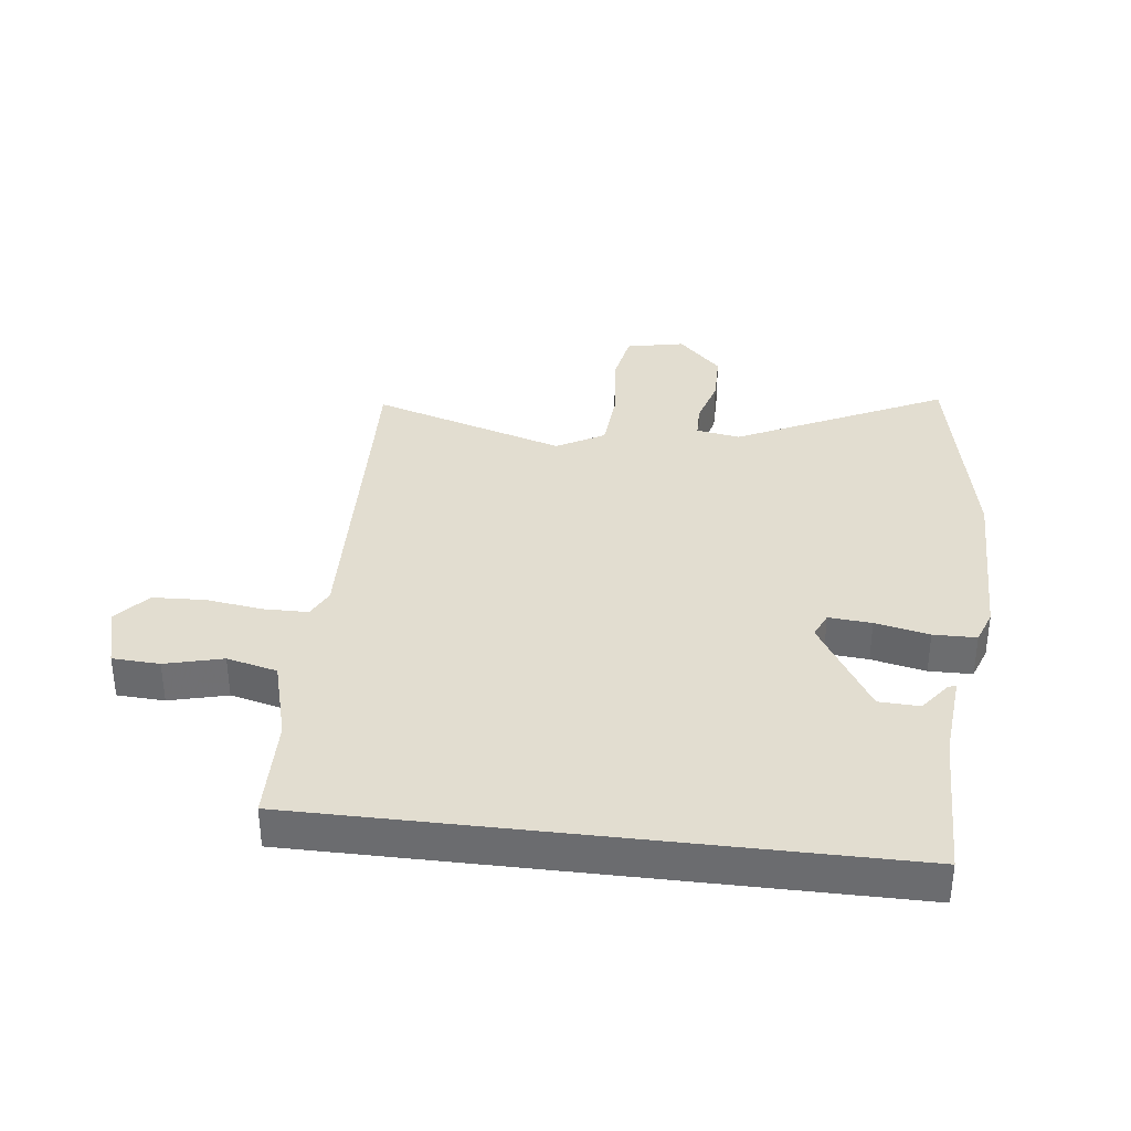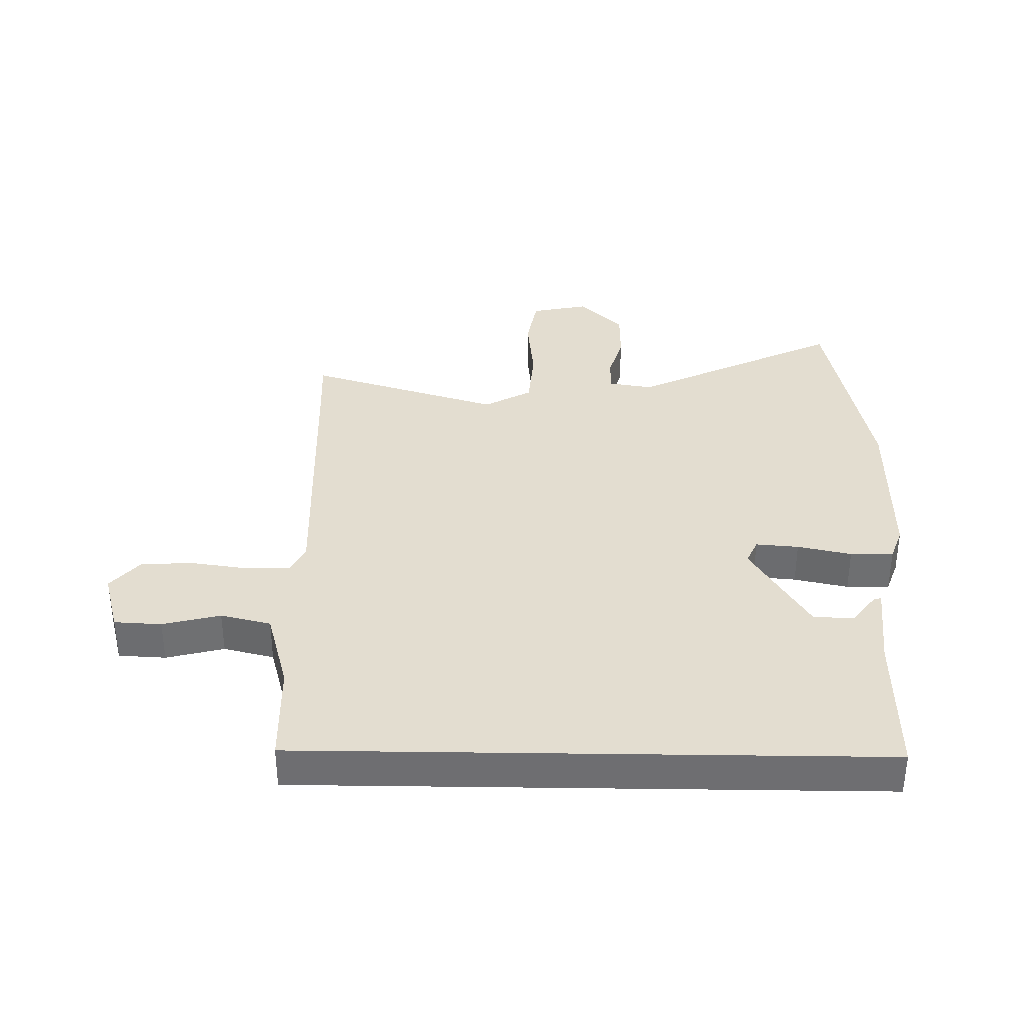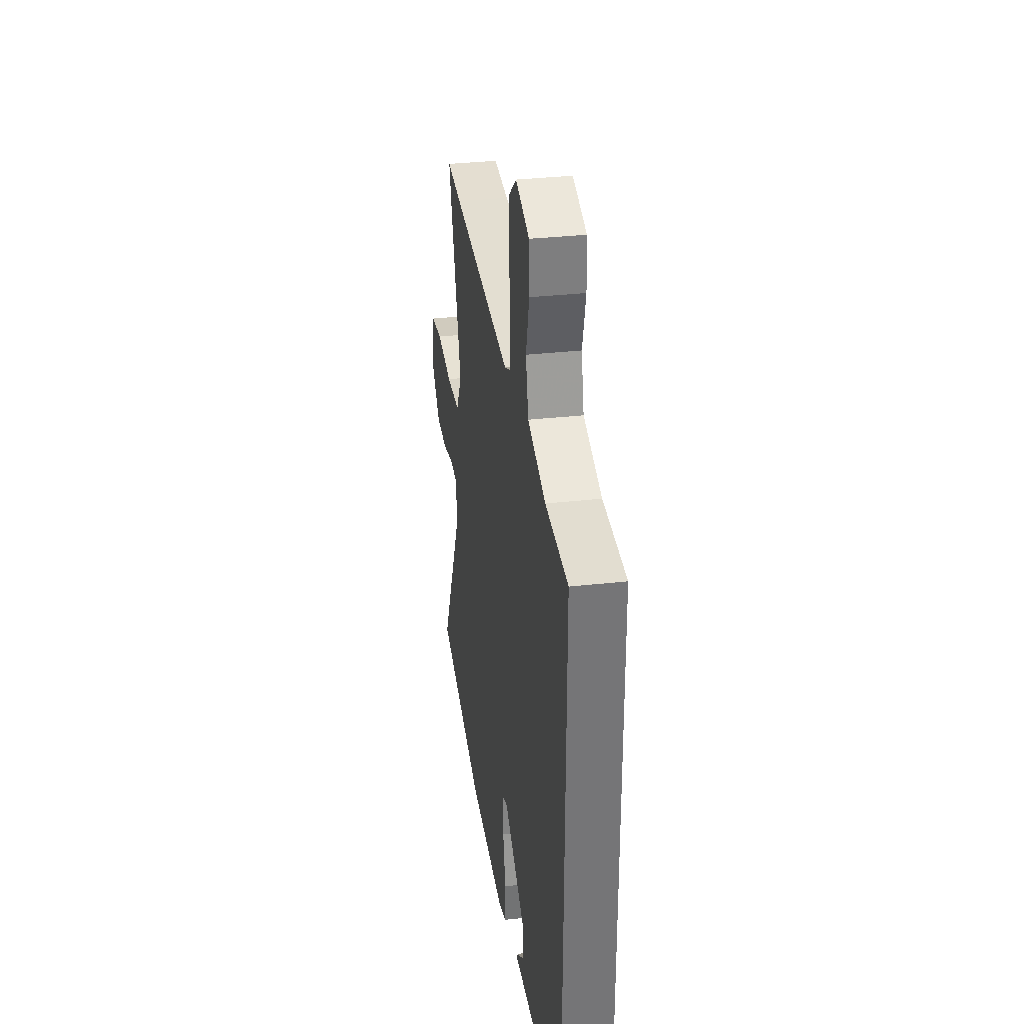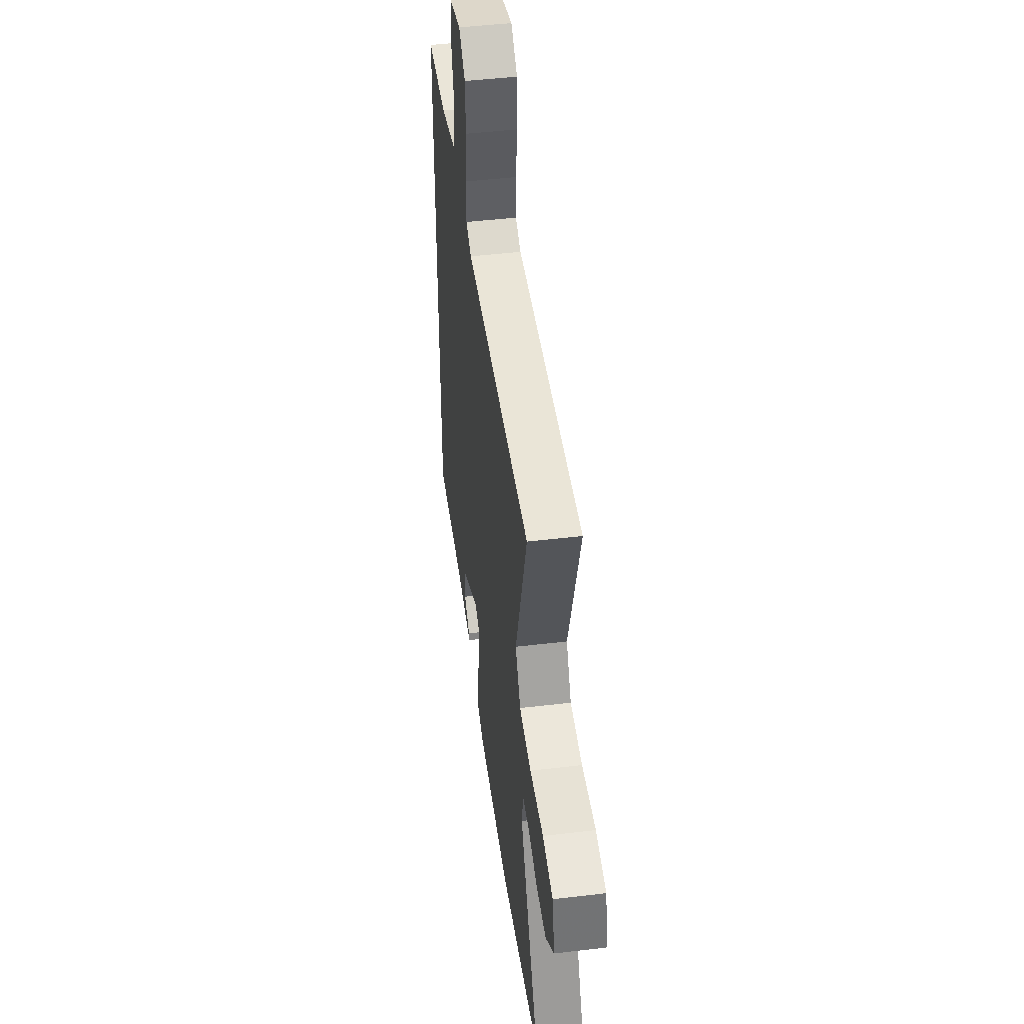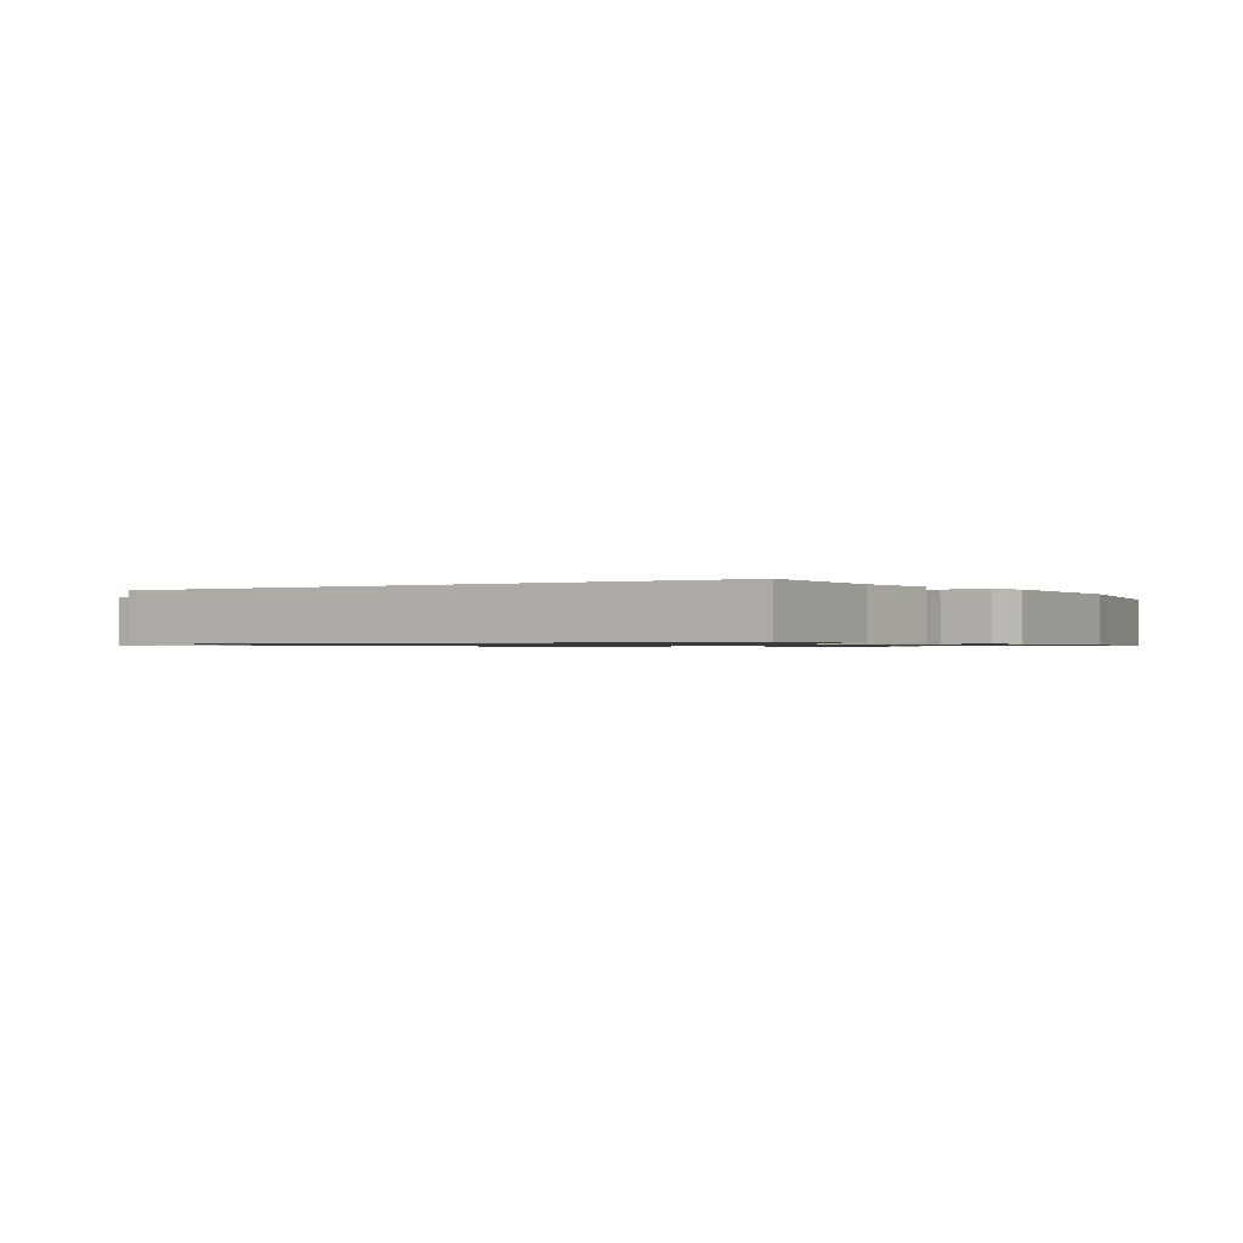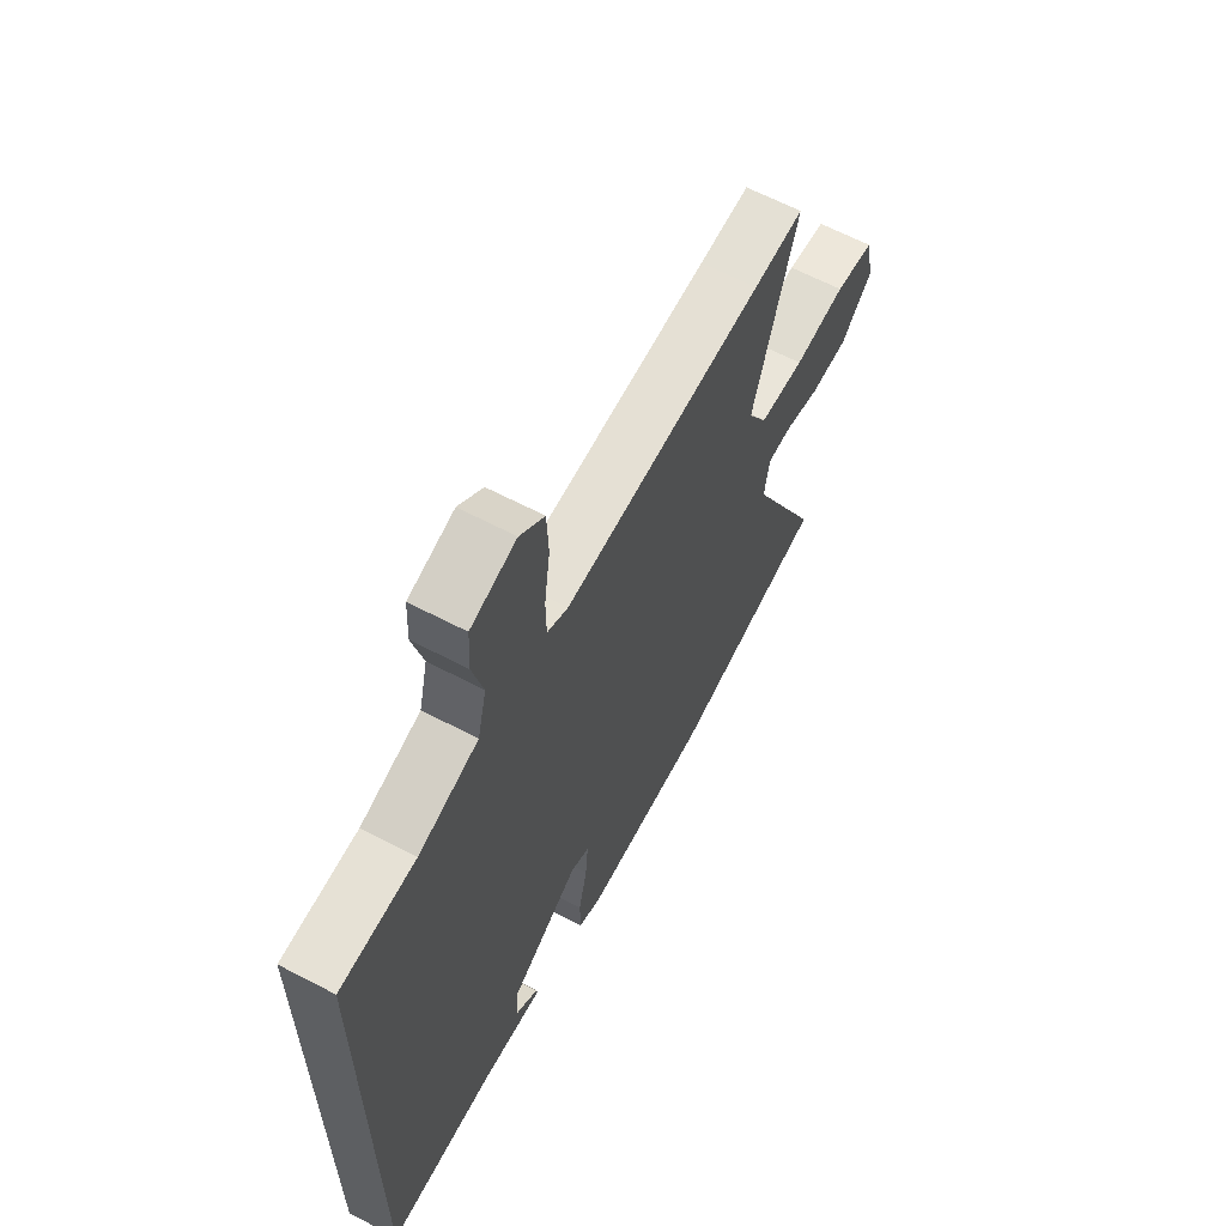
<metadata>
{"format":"obj","ext":"obj","renderer":"f3d","projection":"perspective","resolution":1024,"background":"white","views":[{"elev":35.4,"azim":96.8,"up":"+Y"},{"elev":35.5,"azim":90.9,"up":"+Y"},{"elev":33.9,"azim":81.4,"up":"+Z"},{"elev":46.7,"azim":-97.7,"up":"+Z"},{"elev":-0.8,"azim":121.2,"up":"+Y"},{"elev":63.4,"azim":117.9,"up":"+Z"}]}
</metadata>
<code>
v 0.5 0.07 0.479
v 0.5 0.07 -0.467
v 0.256 0.07 -0.464
v 0.114 0.07 -0.477
v 0.118 0.07 -0.464
v 0.168 0.07 -0.426
v 0.165 0.07 -0.36
v 0.009 0.07 -0.266
v -0.032 0.07 -0.284
v -0.026 0.07 -0.354
v -0.007 0.07 -0.442
v -0.008 0.07 -0.512
v -0.063 0.07 -0.532
v -0.343 0.07 -0.531
v -0.698 0.07 -0.461
v -0.533 0.07 -0.121
v -0.545 0.07 -0.049
v -0.601 0.07 -0.048
v -0.681 0.07 -0.071
v -0.767 0.07 -0.07
v -0.839 0.07 0.001
v -0.819 0.07 0.096
v -0.73 0.07 0.112
v -0.613 0.07 0.1
v -0.511 0.07 0.108
v -0.467 0.07 0.186
v -0.566 0.07 0.503
v -0.452 0.07 0.498
v 0.001 0.07 0.481
v 0.048 0.07 0.504
v 0.049 0.07 0.576
v 0.036 0.07 0.669
v 0.04 0.07 0.754
v 0.095 0.07 0.801
v 0.197 0.07 0.773
v 0.201 0.07 0.696
v 0.177 0.07 0.602
v 0.197 0.07 0.52
v 0.331 0.07 0.483
v 0.5 0 0.479
v 0.5 0 -0.467
v 0.256 0 -0.464
v 0.114 0 -0.477
v 0.118 0 -0.464
v 0.168 0 -0.426
v 0.165 0 -0.36
v 0.009 0 -0.266
v -0.032 0 -0.284
v -0.026 0 -0.354
v -0.007 0 -0.442
v -0.008 0 -0.512
v -0.063 0 -0.532
v -0.343 0 -0.531
v -0.698 0 -0.461
v -0.533 0 -0.121
v -0.545 0 -0.049
v -0.601 0 -0.048
v -0.681 0 -0.071
v -0.767 0 -0.07
v -0.839 0 0.001
v -0.819 0 0.096
v -0.73 0 0.112
v -0.613 0 0.1
v -0.511 0 0.108
v -0.467 0 0.186
v -0.566 0 0.503
v -0.452 0 0.498
v 0.001 0 0.481
v 0.048 0 0.504
v 0.049 0 0.576
v 0.036 0 0.669
v 0.04 0 0.754
v 0.095 0 0.801
v 0.197 0 0.773
v 0.201 0 0.696
v 0.177 0 0.602
v 0.197 0 0.52
v 0.331 0 0.483
f 34 35 36 37
f 34 37 38
f 31 32 33 34
f 30 31 34 38
f 29 30 38 39
f 26 27 28
f 26 28 29
f 25 26 29 39
f 21 22 23 24
f 21 24 25
f 18 19 20 21
f 17 18 21 25
f 16 17 25 39
f 10 11 12 13
f 9 10 13 14
f 3 4 5 6
f 3 6 7
f 2 3 7
f 1 2 7 8
f 9 14 15 16
f 9 16 39
f 1 8 9 39
f 76 75 74 73
f 77 76 73
f 73 72 71 70
f 77 73 70 69
f 78 77 69 68
f 67 66 65
f 68 67 65
f 78 68 65 64
f 63 62 61 60
f 64 63 60
f 60 59 58 57
f 64 60 57 56
f 78 64 56 55
f 52 51 50 49
f 53 52 49 48
f 45 44 43 42
f 46 45 42
f 46 42 41
f 47 46 41 40
f 55 54 53 48
f 78 55 48
f 78 48 47 40
f 1 40 41 2
f 2 41 42 3
f 3 42 43 4
f 4 43 44 5
f 5 44 45 6
f 6 45 46 7
f 7 46 47 8
f 8 47 48 9
f 9 48 49 10
f 10 49 50 11
f 11 50 51 12
f 12 51 52 13
f 13 52 53 14
f 14 53 54 15
f 15 54 55 16
f 16 55 56 17
f 17 56 57 18
f 18 57 58 19
f 19 58 59 20
f 20 59 60 21
f 21 60 61 22
f 22 61 62 23
f 23 62 63 24
f 24 63 64 25
f 25 64 65 26
f 26 65 66 27
f 27 66 67 28
f 28 67 68 29
f 29 68 69 30
f 30 69 70 31
f 31 70 71 32
f 32 71 72 33
f 33 72 73 34
f 34 73 74 35
f 35 74 75 36
f 36 75 76 37
f 37 76 77 38
f 38 77 78 39
f 39 78 40 1

</code>
